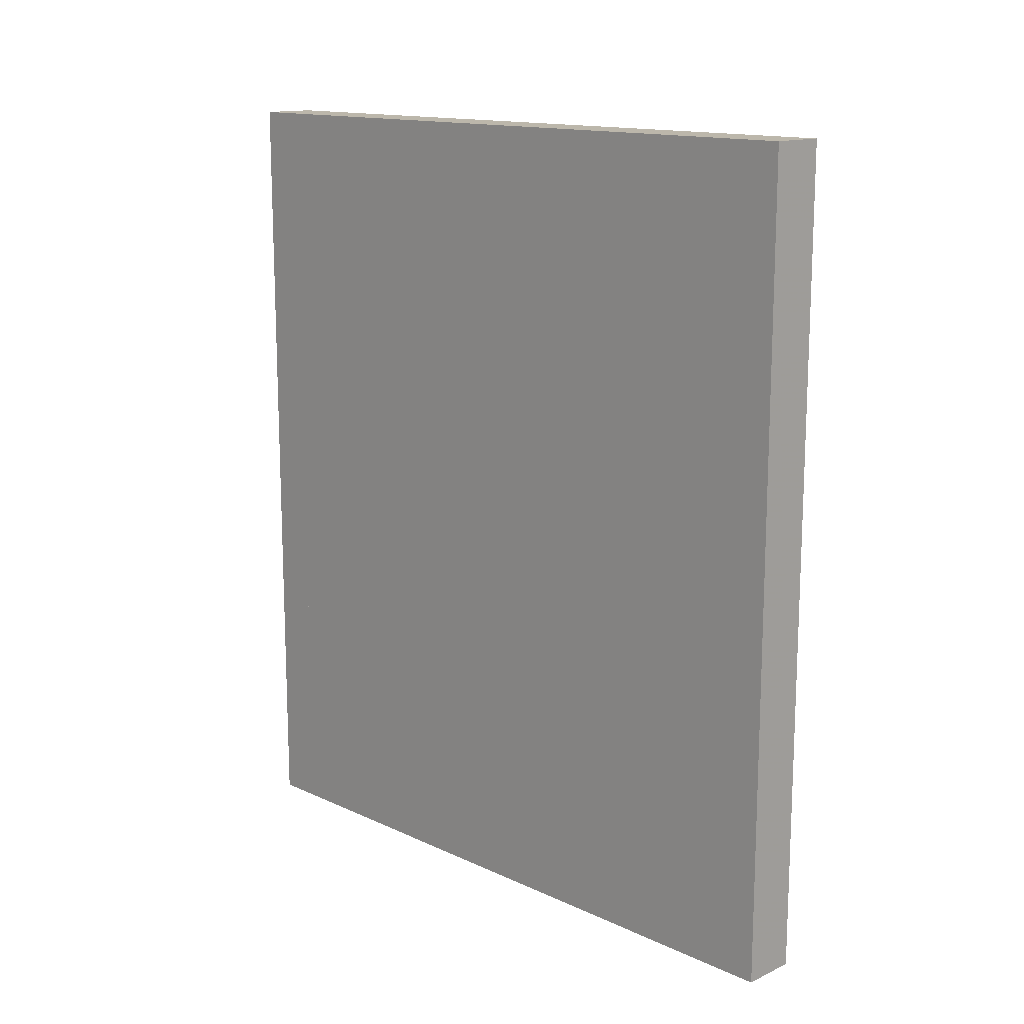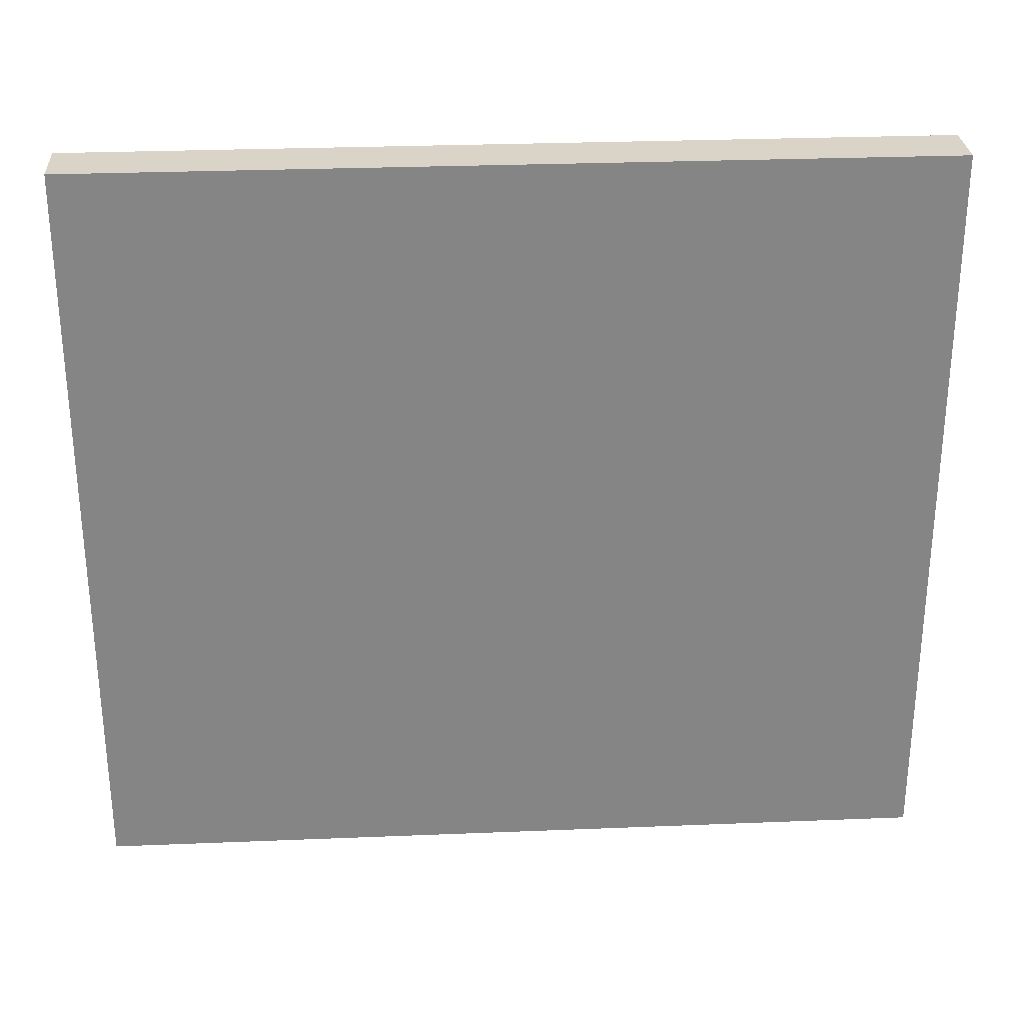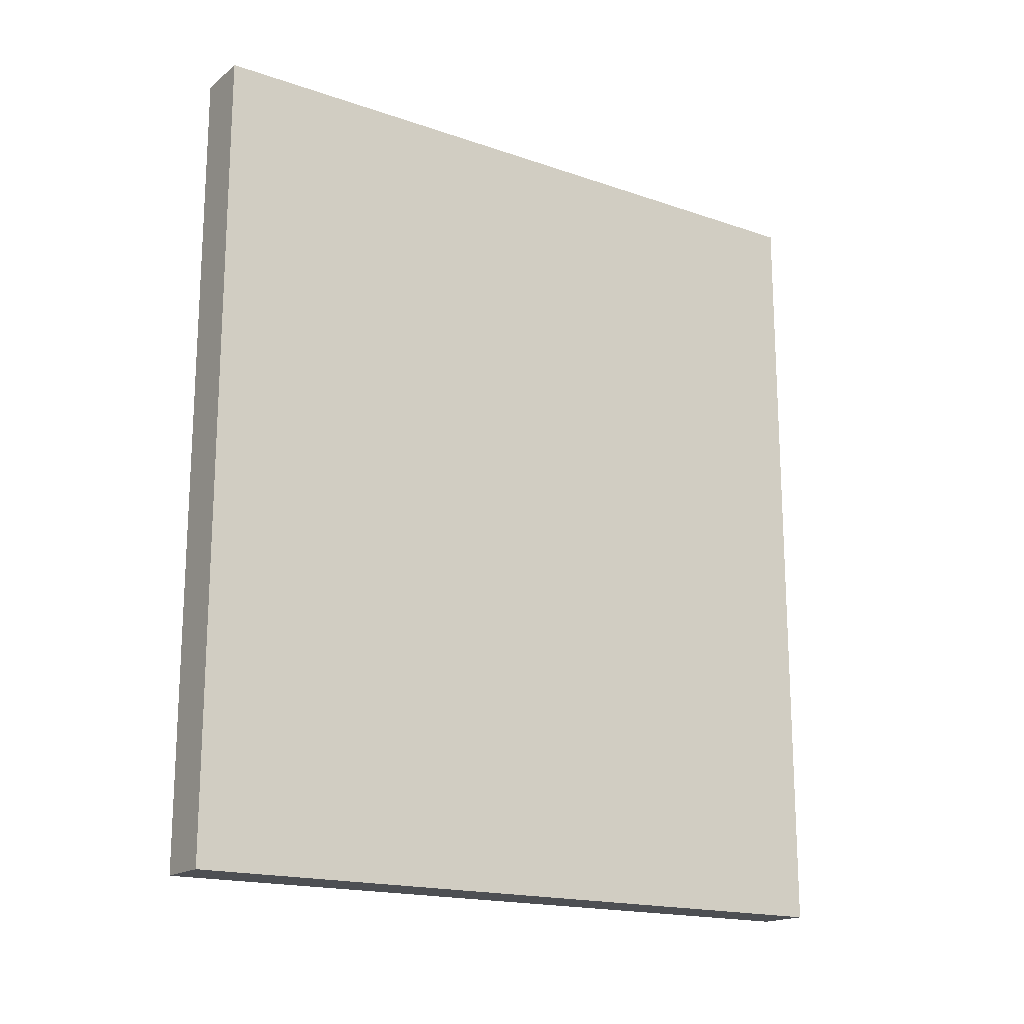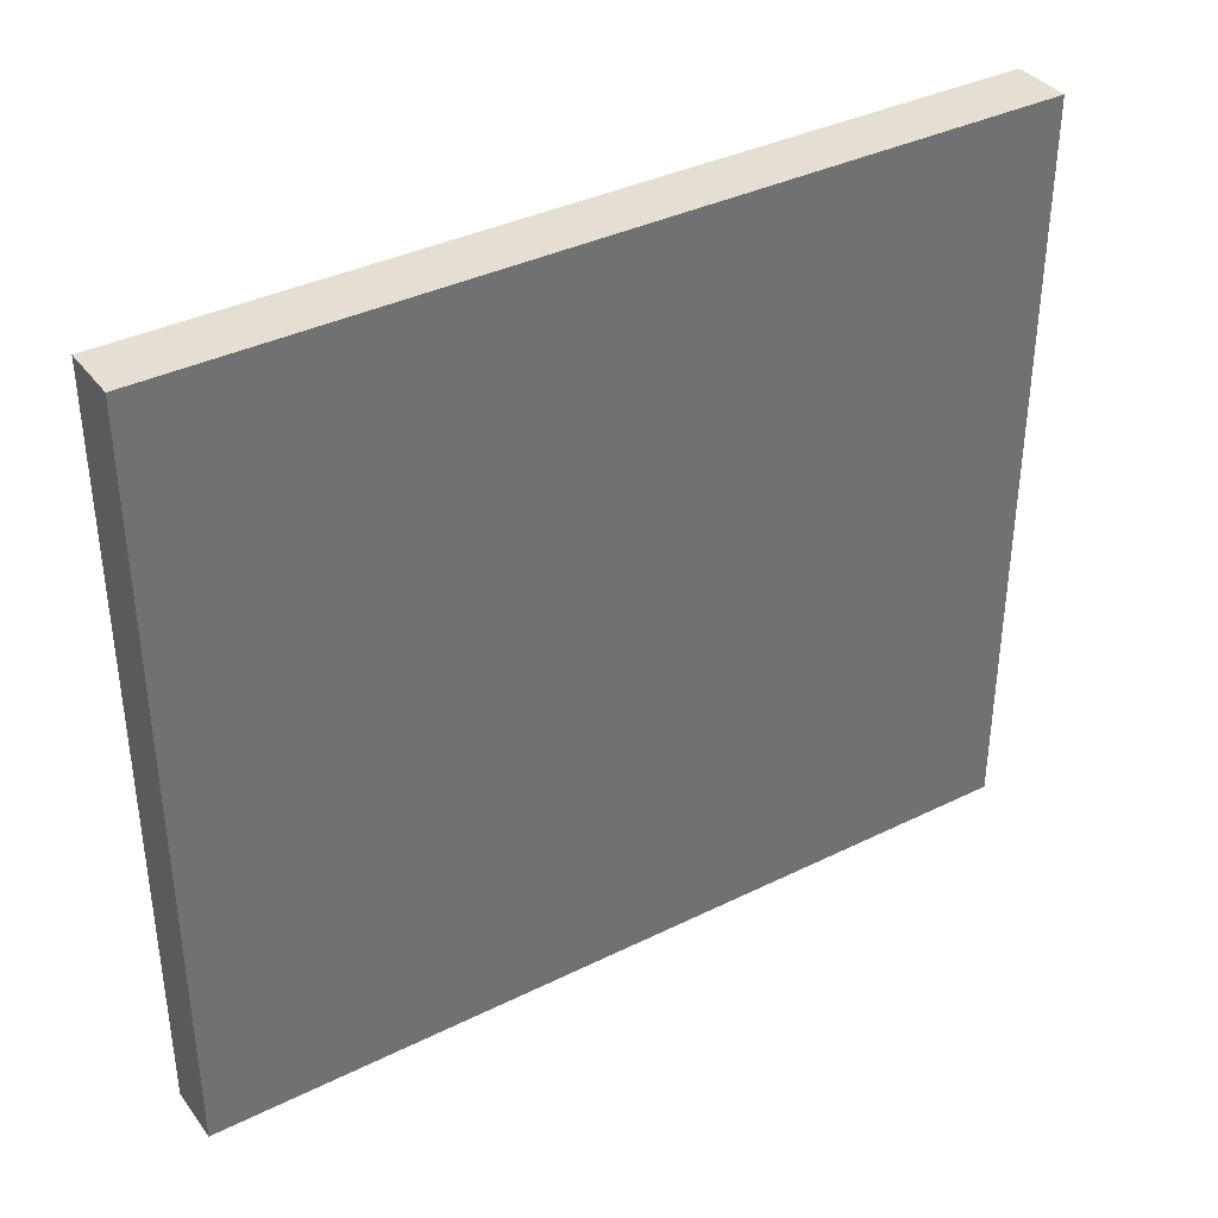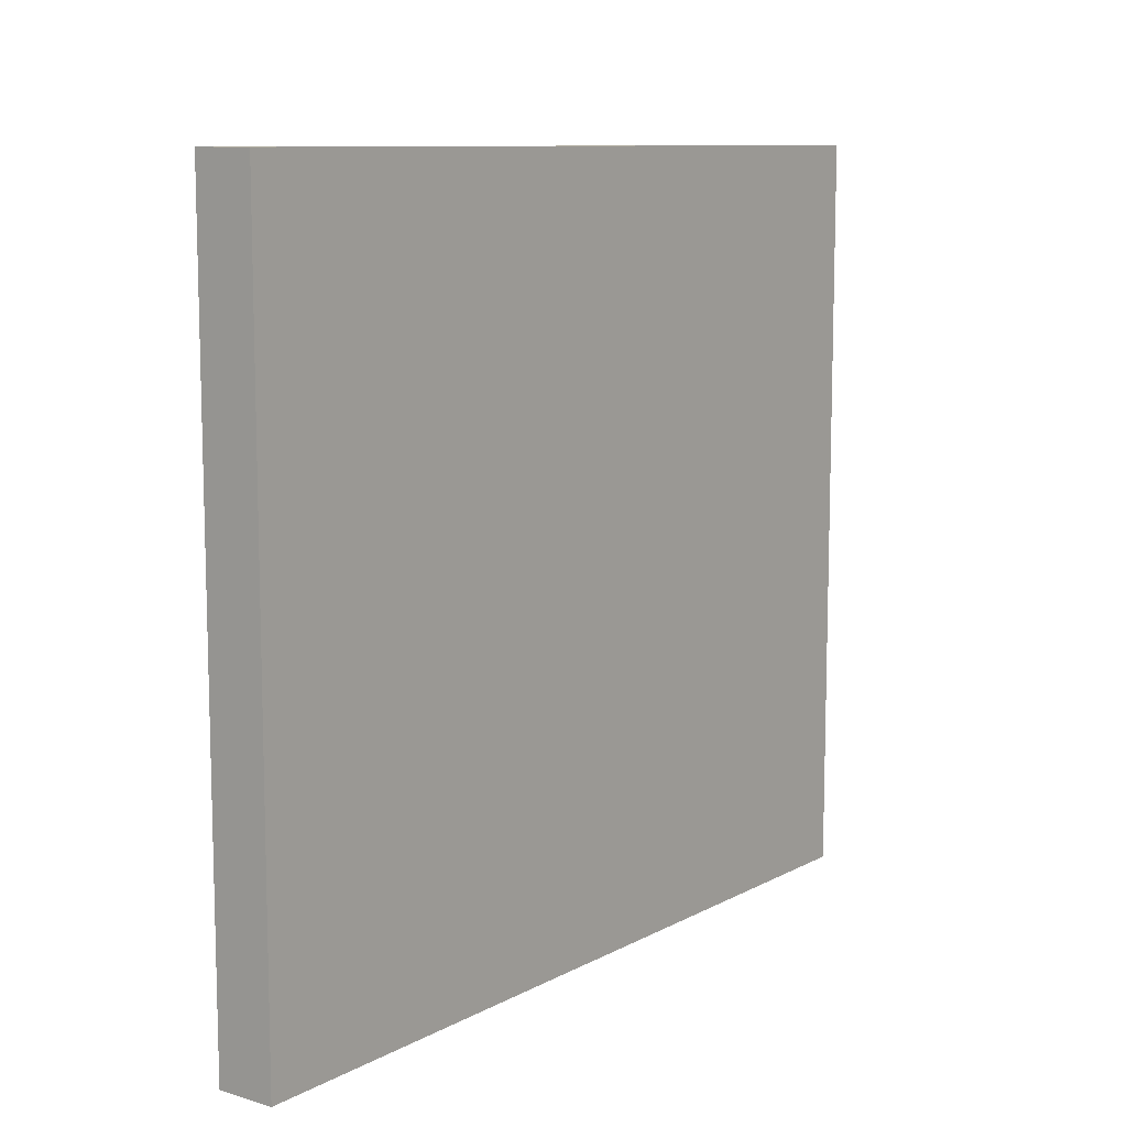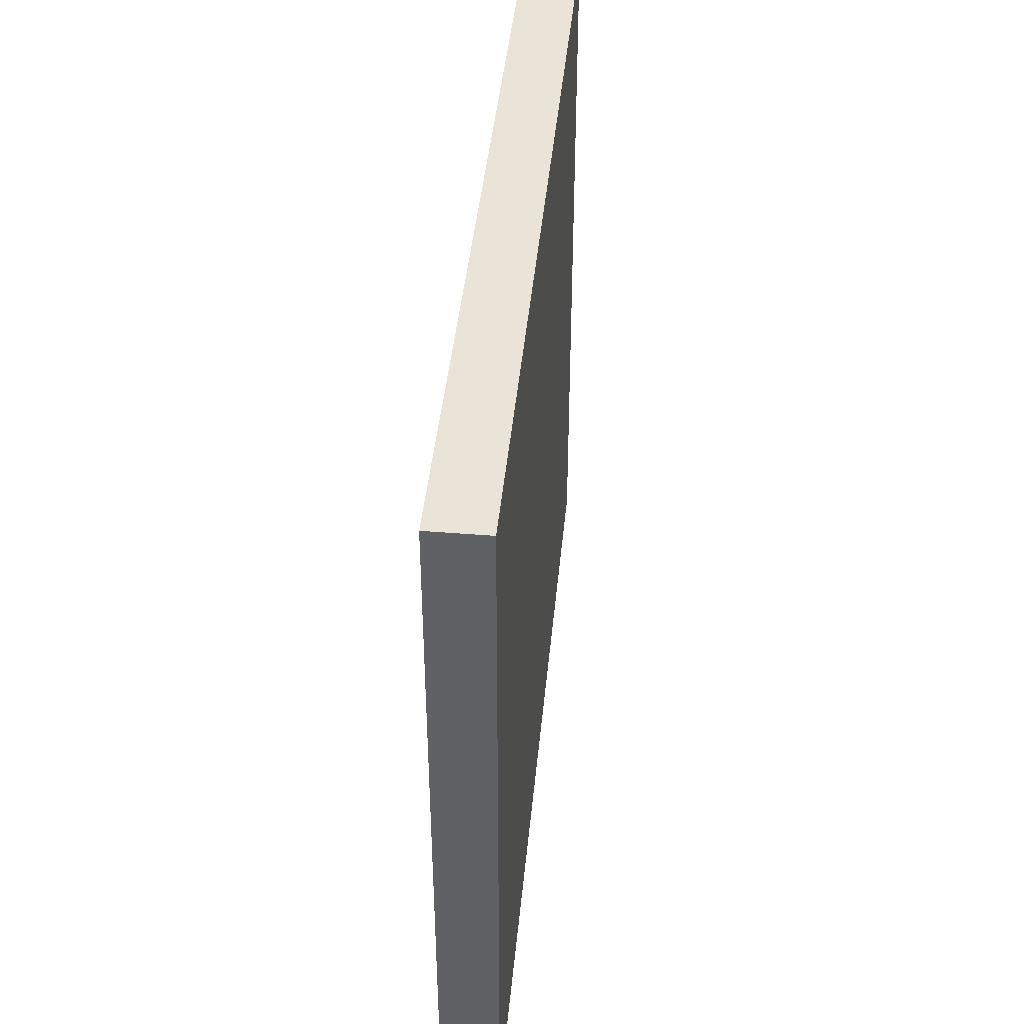
<metadata>
{"format":"obj","ext":"obj","renderer":"f3d","projection":"perspective","resolution":1024,"background":"white","views":[{"elev":14.3,"azim":-44.9,"up":"+Y"},{"elev":28.5,"azim":-93.5,"up":"+Z"},{"elev":-17.6,"azim":55.9,"up":"+Y"},{"elev":37.2,"azim":57.6,"up":"+Z"},{"elev":10.0,"azim":37.0,"up":"+Z"},{"elev":43.3,"azim":5.5,"up":"+Z"}]}
</metadata>
<code>
v -0.09375 -1.266 -0.04688
v -0.09375 -1.297 0.01562
v -0.09375 -1.266 0.07812
v -0.09375 -1.203 -0.07812
v -0.09375 -1.203 -0.1016
v -0.09375 -1.281 -0.0625
v -0.09375 -1.32 0.01562
v -0.09375 -1.281 0.09375
v -0.09375 -1.203 0.1094
v -0.09375 -1.141 0.07812
v -0.09375 -1.109 0.01562
v -0.09375 -1.141 -0.04688
v -0.09375 -1.125 -0.0625
v -0.09375 -1.117 -0.07031
v -0.09375 -1.203 -0.1094
v -0.09375 -1.289 -0.07031
v -0.09375 -1.328 0.01562
v -0.09375 -1.289 0.1016
v -0.09375 -1.203 0.1328
v -0.09375 -1.125 0.09375
v -0.09375 -1.086 0.01562
v -0.09375 -1.078 0.01562
v -0.09375 -1.078 -0.03906
v -0.09375 -1.109 -0.08594
v -0.09375 -1.094 -0.1406
v -0.09375 -1.18 -0.2656
v -0.09375 -1.266 -0.2656
v -0.09375 -1.336 -0.2656
v -0.09375 -1.367 0
v -0.09375 -1.336 0.2656
v -0.09375 -1.273 0.2656
v -0.09375 -1.203 0.1406
v -0.09375 -1.117 0.1016
v -0.09375 -1.086 0.125
v -0.09375 -1.039 0.01562
v -0.09375 -1.047 -0.1562
v -0.09375 -0.9844 -0.2656
v -0.09375 -1.109 -0.2656
v -0.09375 -1.008 -0.1562
v -0.09375 -0.8203 -0.2656
v -0.09375 -0.9141 -0.2266
v -0.09375 -1.008 0.05469
v -0.09375 -0.9766 -0.1094
v -0.09375 -0.9219 -0.1094
v -0.09375 -0.8203 -0.2031
v -0.09375 -0.8672 -0.07031
v -0.09375 -0.8359 0
v -0.09375 -0.8203 0.1562
v -0.09375 -0.8203 0.2656
v -0.09375 -0.8672 0.07031
v -0.09375 -0.8906 0.1875
v -0.09375 -0.9062 0.2656
v -0.09375 -0.9453 0.2109
v -0.09375 -0.9453 0.2656
v -0.09375 -0.9844 0.2656
v -0.09375 -0.9844 0.2109
v -0.09375 -1.031 0.1953
v -0.09375 -1.055 0.2422
v -0.09375 -1.023 0.2656
v -0.09375 -1.117 0.2656
v -0.09375 -1.188 0.2656
v -0.09375 -0.9609 0.1172
v -0.09375 -0.9141 -0.02344
v -0.09375 -1.43 -0.2656
v -0.09375 -1.43 0.2656
v -0.09375 -0.8984 -0.2656
v -0.09375 -0.8047 -0.2812
v -0.09375 -1.445 -0.2812
v -0.09375 -1.445 0.2812
v -0.09375 -0.8047 0.2812
v -0.09375 -0.7812 0.3047
v -0.09375 -0.7812 -0.3047
v -0.09375 -1.469 -0.3047
v -0.09375 -1.469 0.3047
v -0.04688 -1.469 0.3047
v -0.04688 -0.7812 0.3047
v -0.04688 -0.7812 -0.3047
v -0.04688 -1.469 -0.3047
v -0.09375 -1.266 0.07812
v -0.09375 -1.266 0.07812
v -0.09375 -1.266 0.07812
v -0.09375 -1.266 0.07812
f 1 2 3
f 1 3 4
f 3 9 10
f 3 10 11
f 3 11 12
f 3 12 4
f 1 4 5
f 1 5 6
f 1 6 2
f 2 6 7
f 2 7 3
f 3 7 8
f 3 8 9
f 4 12 13
f 4 13 5
f 8 19 9
f 9 19 10
f 10 19 20
f 10 20 11
f 11 20 21
f 11 21 12
f 12 21 13
f 5 13 14
f 5 14 15
f 5 15 6
f 6 15 16
f 6 16 7
f 7 16 17
f 7 17 8
f 8 17 18
f 8 18 19
f 13 21 22
f 13 22 14
f 18 32 19
f 19 32 20
f 20 32 33
f 20 33 21
f 21 33 22
f 14 22 23
f 14 23 24
f 14 24 15
f 15 24 25
f 15 25 26
f 22 33 34
f 25 38 26
f 60 34 61
f 61 34 32
f 34 33 32
f 15 26 16
f 16 26 27
f 18 31 32
f 61 32 31
f 16 27 28
f 16 28 29
f 16 29 17
f 17 29 30
f 17 30 18
f 18 30 31
f 22 34 35
f 22 35 23
f 25 37 38
f 59 58 60
f 60 58 57
f 60 57 34
f 34 42 35
f 23 35 36
f 23 36 24
f 39 36 35
f 39 35 42
f 39 42 43
f 45 44 46
f 45 46 47
f 45 47 48
f 49 51 52
f 52 51 53
f 52 53 54
f 42 62 43
f 43 62 51
f 62 53 51
f 24 36 37
f 24 37 25
f 41 37 36
f 37 41 66
f 39 40 41
f 39 41 36
f 39 43 40
f 40 43 44
f 40 44 45
f 66 41 40
f 48 47 49
f 49 47 50
f 43 63 44
f 44 63 50
f 44 50 46
f 46 50 47
f 49 50 51
f 43 51 63
f 63 51 50
f 54 53 55
f 55 53 56
f 56 53 62
f 55 56 57
f 55 57 58
f 55 58 59
f 57 56 34
f 34 56 62
f 34 62 42
f 64 65 30
f 64 30 29
f 64 29 28
f 64 40 67
f 64 67 68
f 64 68 65
f 65 68 69
f 65 69 49
f 49 69 70
f 49 70 40
f 40 70 67
f 67 70 71
f 67 71 72
f 67 72 68
f 68 72 73
f 68 73 69
f 69 73 74
f 69 74 70
f 70 74 71
f 71 74 75
f 71 75 76
f 71 76 72
f 72 76 77
f 72 77 73
f 73 77 78
f 73 78 74
f 74 78 75
f 75 78 77
f 75 77 76

</code>
